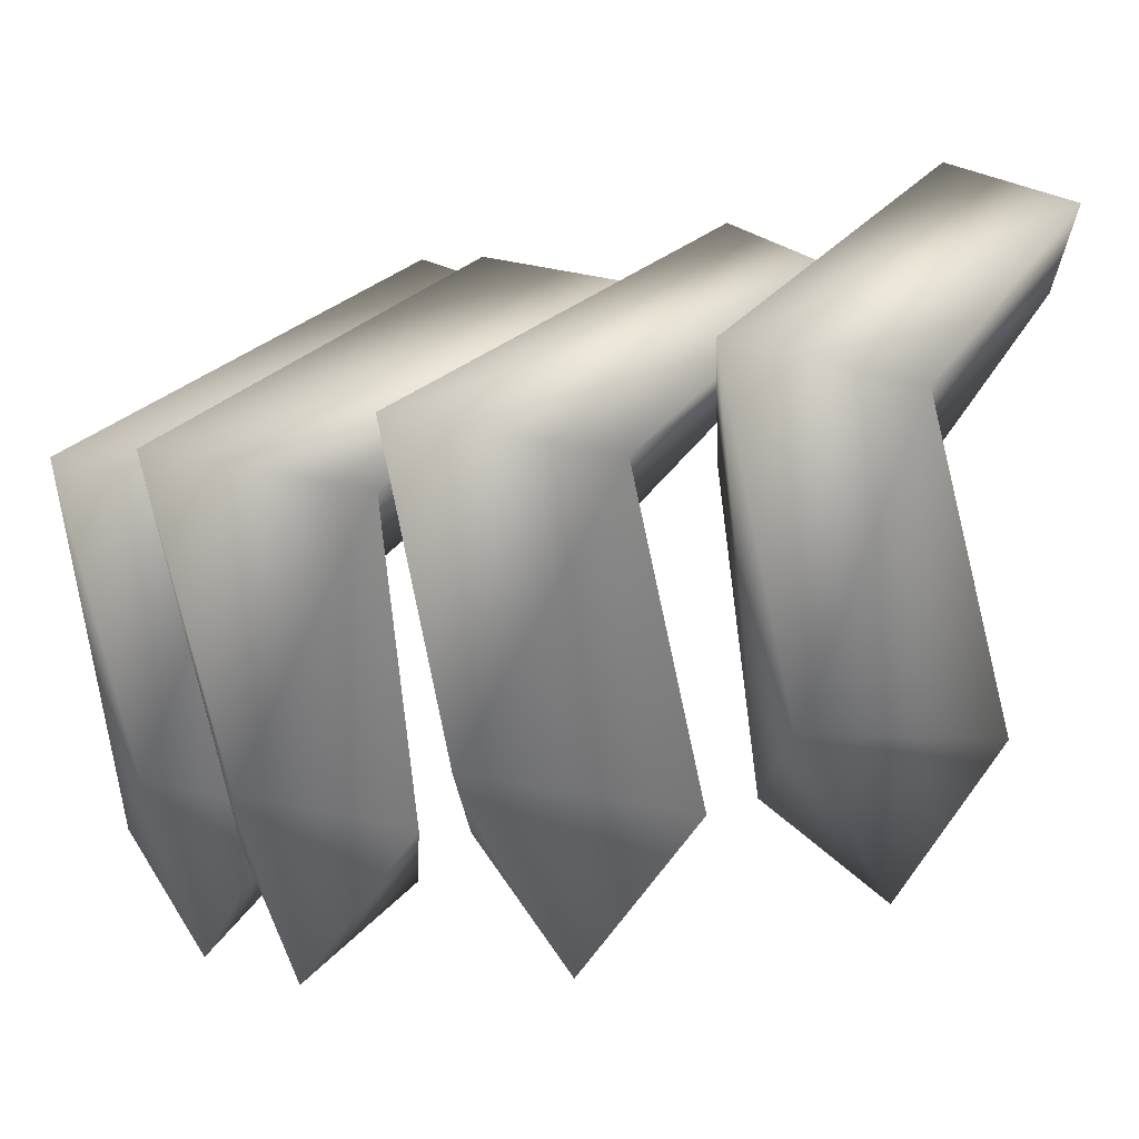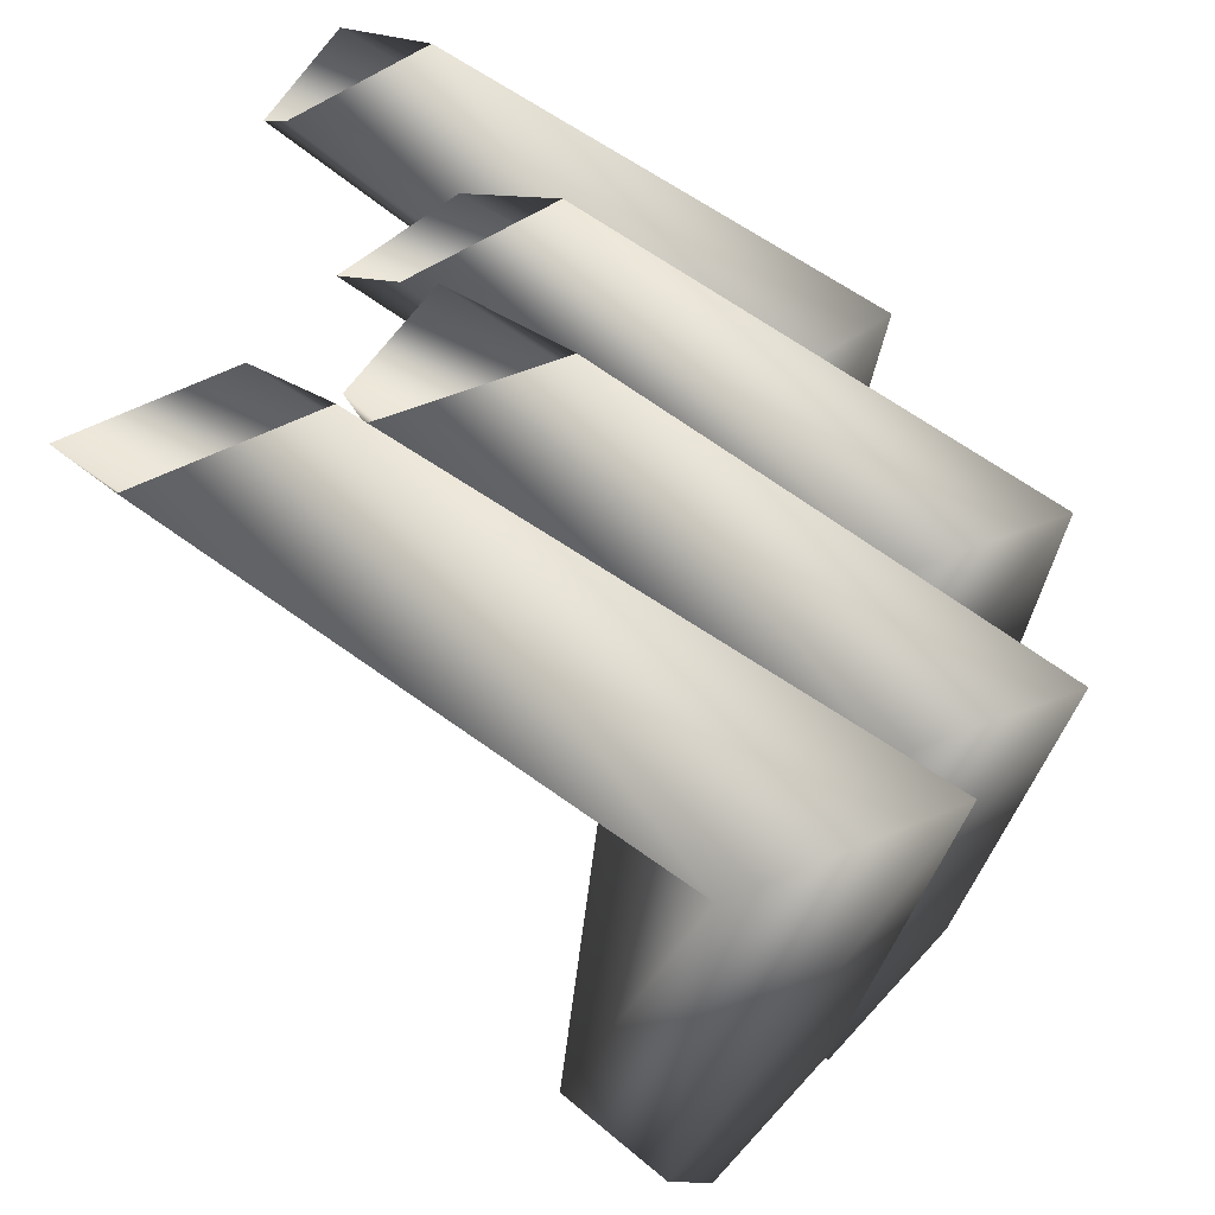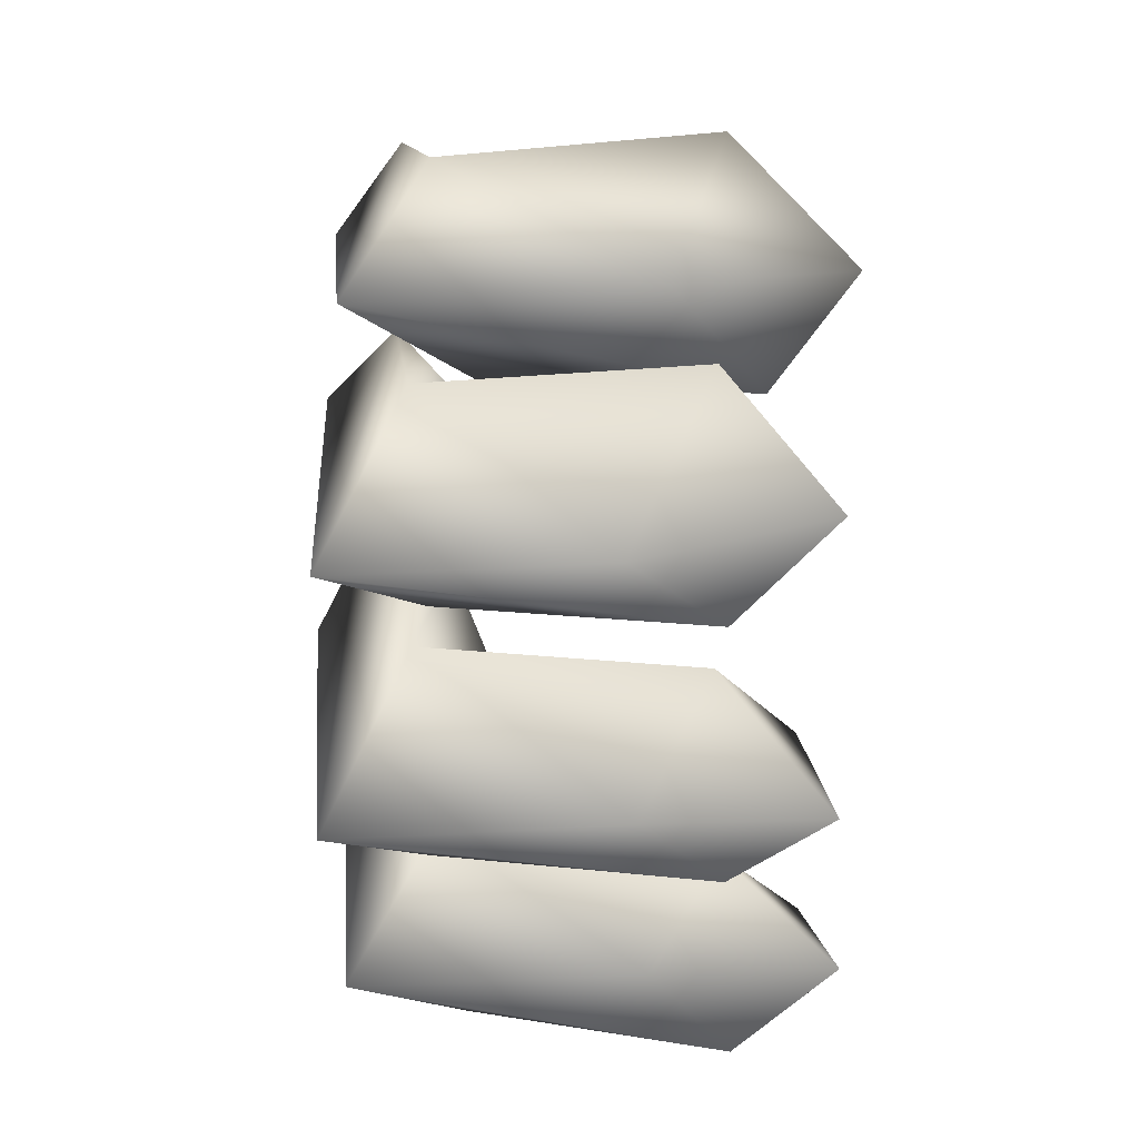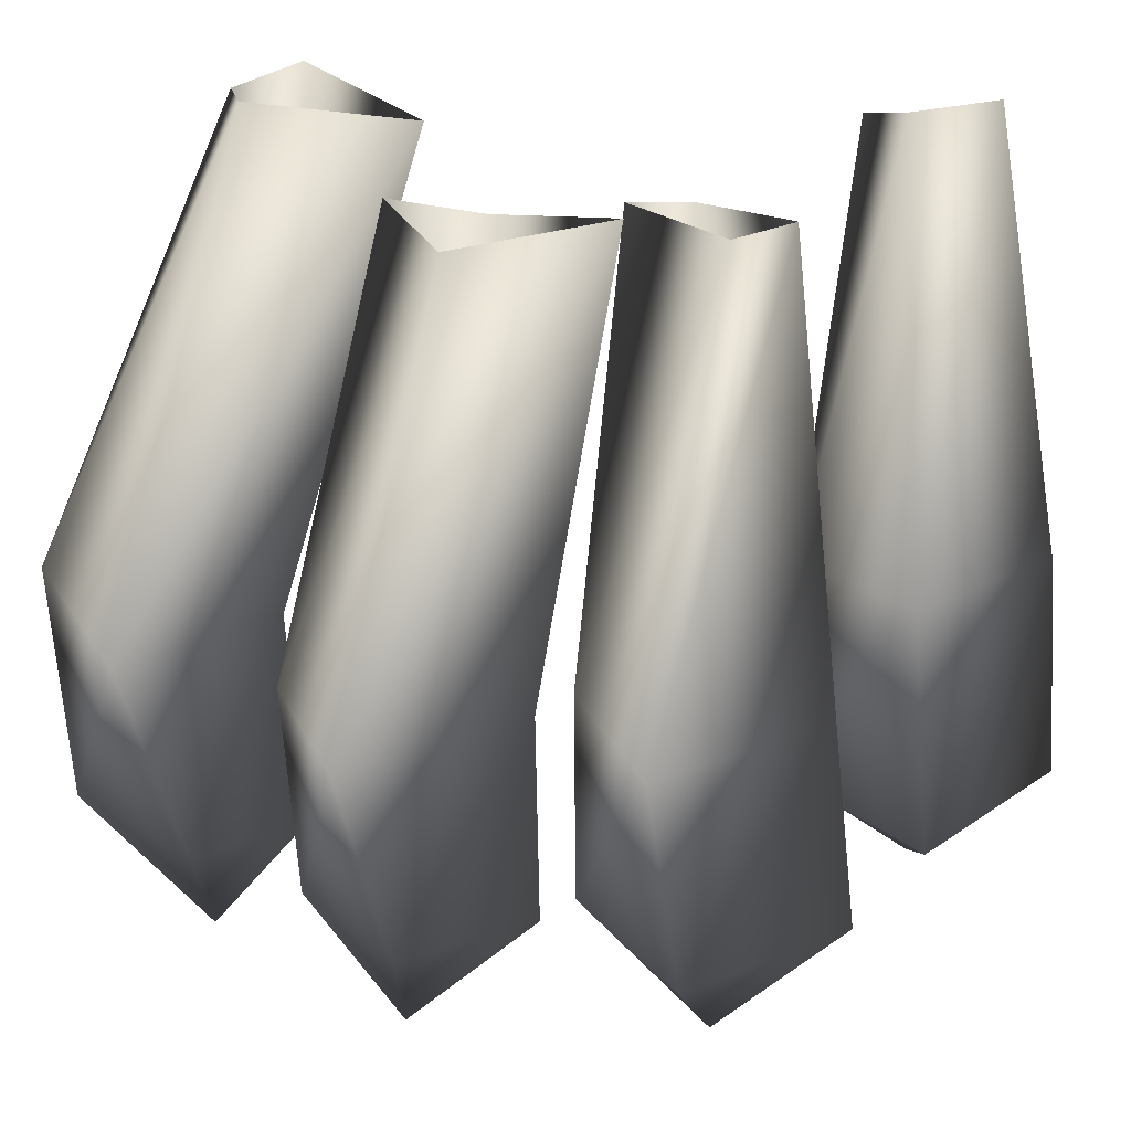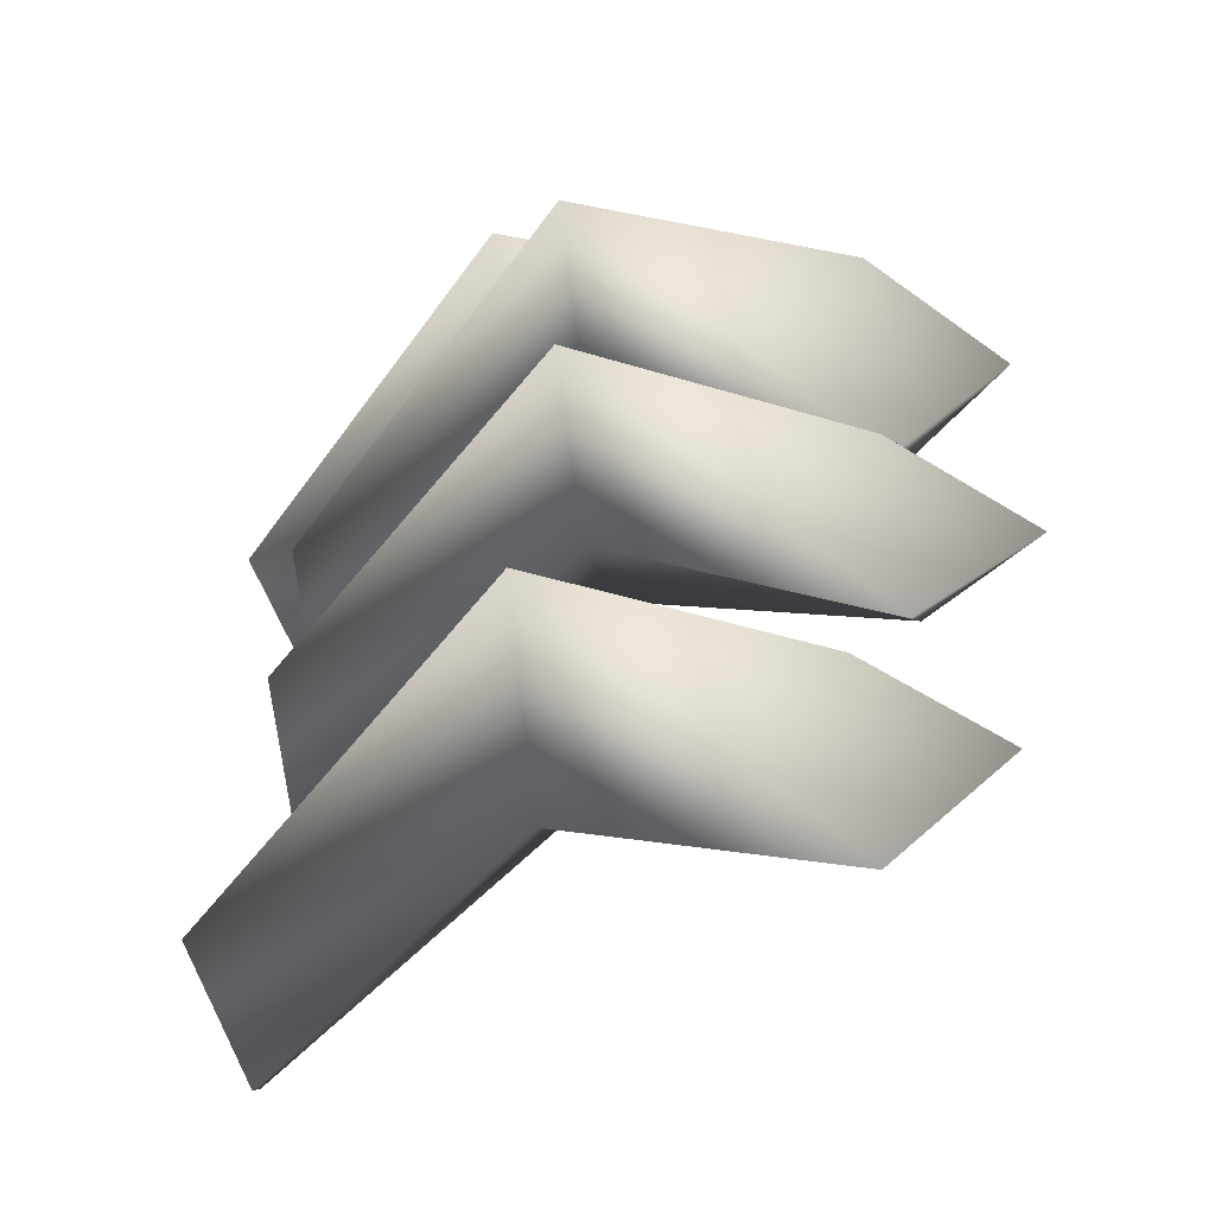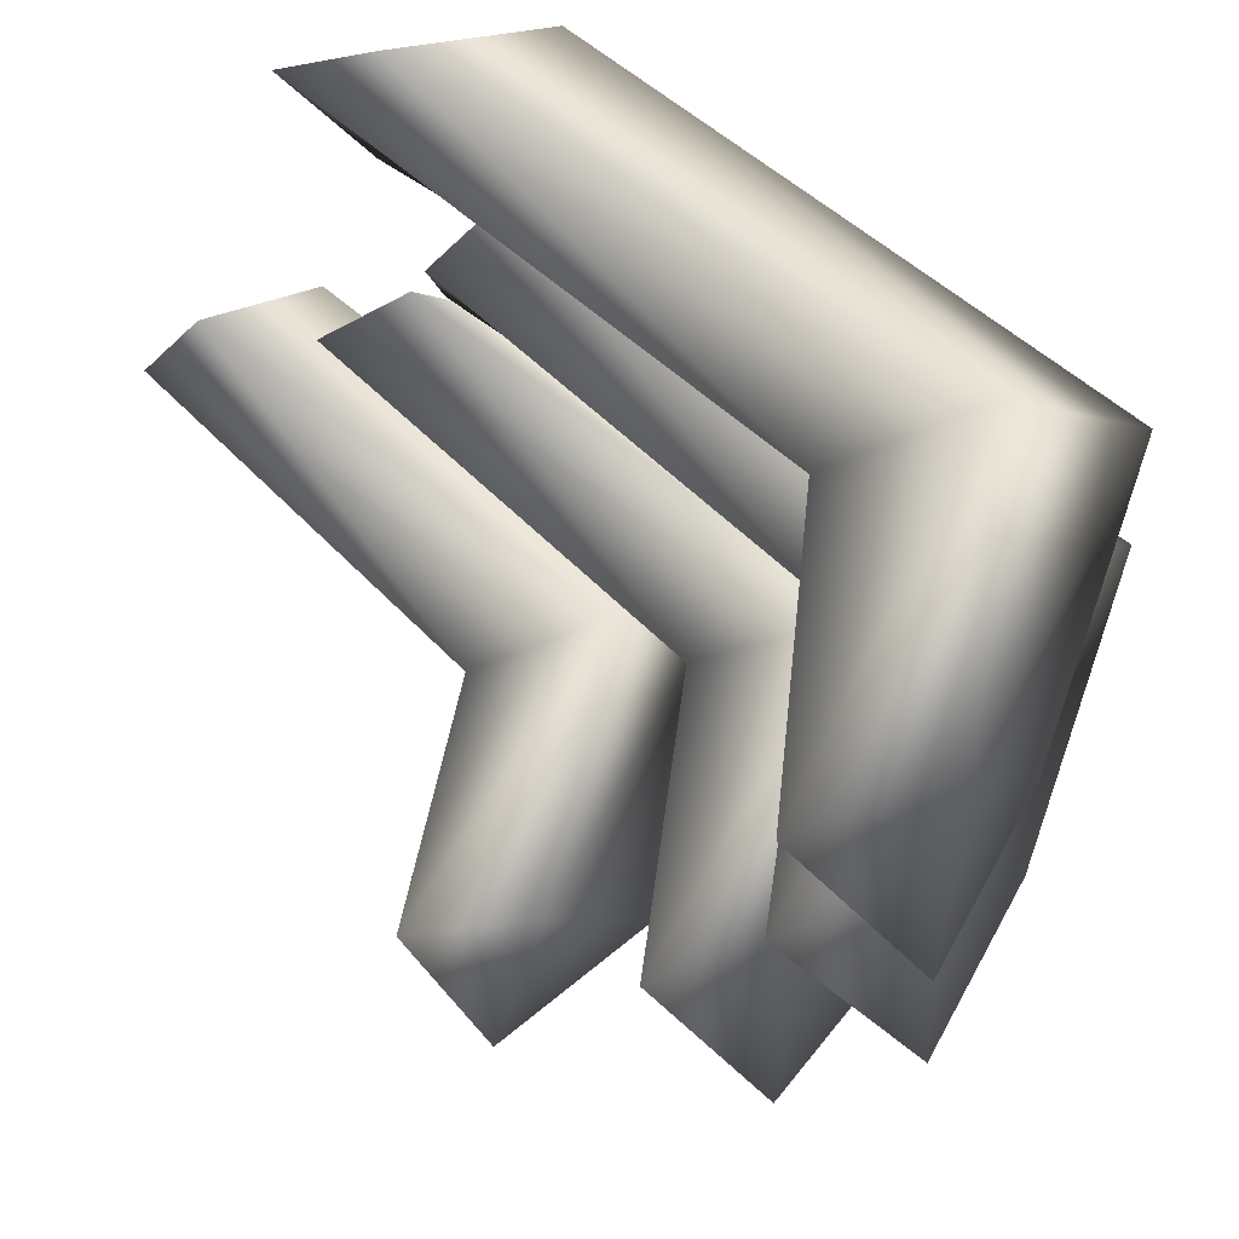
<metadata>
{"format":"obj","ext":"obj","renderer":"f3d","projection":"perspective","resolution":1024,"background":"white","views":[{"elev":-9.7,"azim":-56.2,"up":"+Y"},{"elev":35.0,"azim":-176.0,"up":"+Y"},{"elev":14.8,"azim":-63.3,"up":"+Z"},{"elev":34.7,"azim":-87.9,"up":"+Y"},{"elev":-53.9,"azim":-92.8,"up":"+Z"},{"elev":-15.3,"azim":157.2,"up":"+Y"}]}
</metadata>
<code>
v 3 0 6
v -15 -7 -1
v -11 -8 3
v 3 0 6
v 0 2 1
v -15 -7 -1
v 0 2 1
v -9 -8 -4
v -15 -7 -1
v 0 2 1
v 5 0 0
v -9 -8 -4
v 5 0 0
v -6 -9 0
v -9 -8 -4
v 5 0 0
v 7 0 2
v -6 -9 0
v 7 0 2
v -11 -8 3
v -6 -9 0
v 7 0 2
v 3 0 6
v -11 -8 3
v -11 -8 3
v -12 -16 0
v -9 -17 3
v -11 -8 3
v -15 -7 -1
v -12 -16 0
v -15 -7 -1
v -8 -17 -4
v -12 -16 0
v -15 -7 -1
v -9 -8 -4
v -8 -17 -4
v -9 -8 -4
v -5 -18 0
v -8 -17 -4
v -9 -8 -4
v -6 -9 0
v -5 -18 0
v -6 -9 0
v -9 -17 3
v -5 -18 0
v -6 -9 0
v -11 -8 3
v -9 -17 3
v -9 -21 0
v -9 -17 3
v -12 -16 0
v -9 -21 0
v -12 -16 0
v -8 -17 -4
v -9 -21 0
v -8 -17 -4
v -5 -18 0
v -9 -21 0
v -5 -18 0
v -9 -17 3
v -1 -1 12
v -18 -8 5
v -14 -9 10
v -1 -1 12
v -5 0 7
v -18 -8 5
v -5 0 7
v -13 -9 3
v -18 -8 5
v -5 0 7
v 0 -1 5
v -13 -9 3
v 0 -1 5
v -9 -10 6
v -13 -9 3
v 0 -1 5
v 1 -2 8
v -9 -10 6
v 1 -2 8
v -14 -9 10
v -9 -10 6
v 1 -2 8
v -1 -1 12
v -14 -9 10
v -14 -9 10
v -15 -17 6
v -12 -18 10
v -14 -9 10
v -18 -8 5
v -15 -17 6
v -18 -8 5
v -11 -18 3
v -15 -17 6
v -18 -8 5
v -13 -9 3
v -11 -18 3
v -13 -9 3
v -8 -19 7
v -11 -18 3
v -13 -9 3
v -9 -10 6
v -8 -19 7
v -9 -10 6
v -12 -18 10
v -8 -19 7
v -9 -10 6
v -14 -9 10
v -12 -18 10
v -12 -22 6
v -12 -18 10
v -15 -17 6
v -12 -22 6
v -15 -17 6
v -11 -18 3
v -12 -22 6
v -11 -18 3
v -8 -19 7
v -12 -22 6
v -8 -19 7
v -12 -18 10
v -1 -1 17
v -18 -8 13
v -14 -9 18
v -1 -1 17
v -4 0 15
v -18 -8 13
v -4 0 15
v -13 -9 11
v -18 -8 13
v -4 0 15
v 0 -1 12
v -13 -9 11
v 0 -1 12
v -9 -10 14
v -13 -9 11
v 0 -1 12
v 2 -2 14
v -9 -10 14
v 2 -2 14
v -14 -9 18
v -9 -10 14
v 2 -2 14
v -1 -1 17
v -14 -9 18
v -14 -9 18
v -16 -17 14
v -12 -18 19
v -14 -9 18
v -18 -8 13
v -16 -17 14
v -18 -8 13
v -11 -18 11
v -16 -17 14
v -18 -8 13
v -13 -9 11
v -11 -18 11
v -13 -9 11
v -8 -19 15
v -11 -18 11
v -13 -9 11
v -9 -10 14
v -8 -19 15
v -9 -10 14
v -12 -18 19
v -8 -19 15
v -9 -10 14
v -14 -9 18
v -12 -18 19
v -12 -22 15
v -12 -18 19
v -16 -17 14
v -12 -22 15
v -16 -17 14
v -11 -18 11
v -12 -22 15
v -11 -18 11
v -8 -19 15
v -12 -22 15
v -8 -19 15
v -12 -18 19
v 3 1 23
v -13 -6 20
v -9 -7 24
v 3 1 23
v 0 2 20
v -13 -6 20
v 0 2 20
v -8 -8 17
v -13 -6 20
v 0 2 20
v 4 0 19
v -8 -8 17
v 4 0 19
v -5 -9 21
v -8 -8 17
v 4 0 19
v 5 -1 21
v -5 -9 21
v 5 -1 21
v -9 -7 24
v -5 -9 21
v 5 -1 21
v 3 1 23
v -9 -7 24
v -9 -7 24
v -11 -16 21
v -7 -16 25
v -9 -7 24
v -13 -6 20
v -11 -16 21
v -13 -6 20
v -6 -17 17
v -11 -16 21
v -13 -6 20
v -8 -8 17
v -6 -17 17
v -8 -8 17
v -3 -17 21
v -6 -17 17
v -8 -8 17
v -5 -9 21
v -3 -17 21
v -5 -9 21
v -7 -16 25
v -3 -17 21
v -5 -9 21
v -9 -7 24
v -7 -16 25
v -6 -20 21
v -7 -16 25
v -11 -16 21
v -6 -20 21
v -11 -16 21
v -6 -17 17
v -6 -20 21
v -6 -17 17
v -3 -17 21
v -6 -20 21
v -3 -17 21
v -7 -16 25
f 1 2 3
f 4 5 6
f 7 8 9
f 10 11 12
f 13 14 15
f 16 17 18
f 19 20 21
f 22 23 24
f 25 26 27
f 28 29 30
f 31 32 33
f 34 35 36
f 37 38 39
f 40 41 42
f 43 44 45
f 46 47 48
f 49 50 51
f 52 53 54
f 55 56 57
f 58 59 60
f 61 62 63
f 64 65 66
f 67 68 69
f 70 71 72
f 73 74 75
f 76 77 78
f 79 80 81
f 82 83 84
f 85 86 87
f 88 89 90
f 91 92 93
f 94 95 96
f 97 98 99
f 100 101 102
f 103 104 105
f 106 107 108
f 109 110 111
f 112 113 114
f 115 116 117
f 118 119 120
f 121 122 123
f 124 125 126
f 127 128 129
f 130 131 132
f 133 134 135
f 136 137 138
f 139 140 141
f 142 143 144
f 145 146 147
f 148 149 150
f 151 152 153
f 154 155 156
f 157 158 159
f 160 161 162
f 163 164 165
f 166 167 168
f 169 170 171
f 172 173 174
f 175 176 177
f 178 179 180
f 181 182 183
f 184 185 186
f 187 188 189
f 190 191 192
f 193 194 195
f 196 197 198
f 199 200 201
f 202 203 204
f 205 206 207
f 208 209 210
f 211 212 213
f 214 215 216
f 217 218 219
f 220 221 222
f 223 224 225
f 226 227 228
f 229 230 231
f 232 233 234
f 235 236 237
f 238 239 240

</code>
